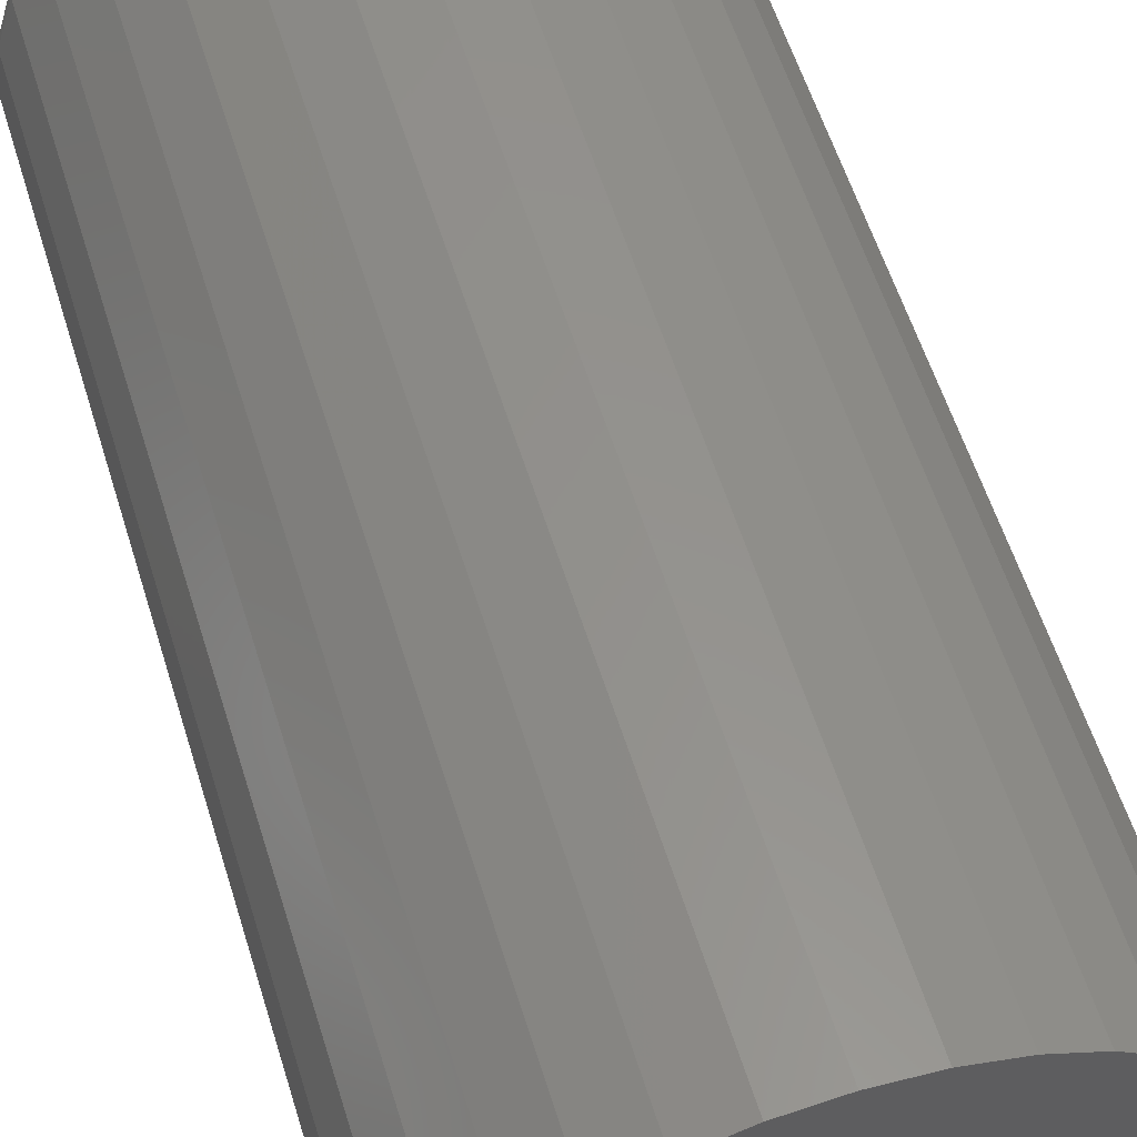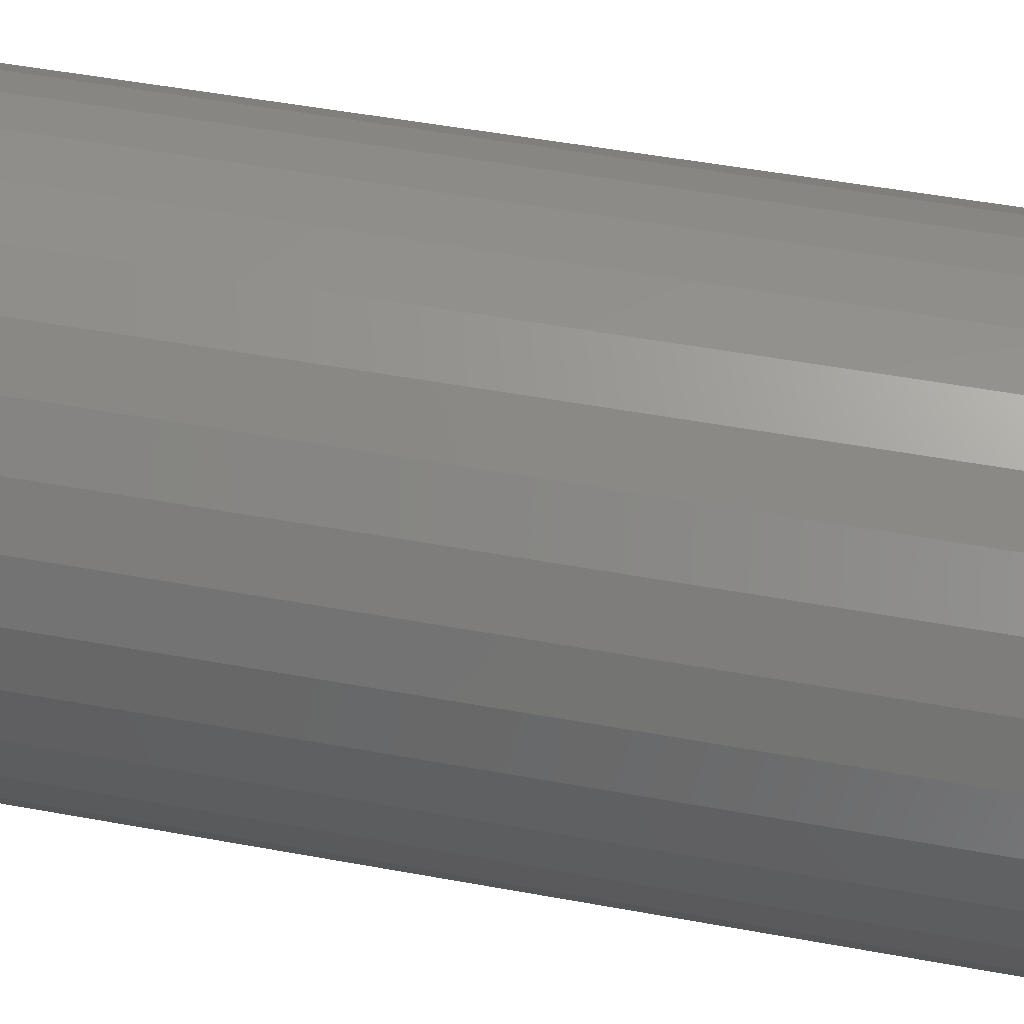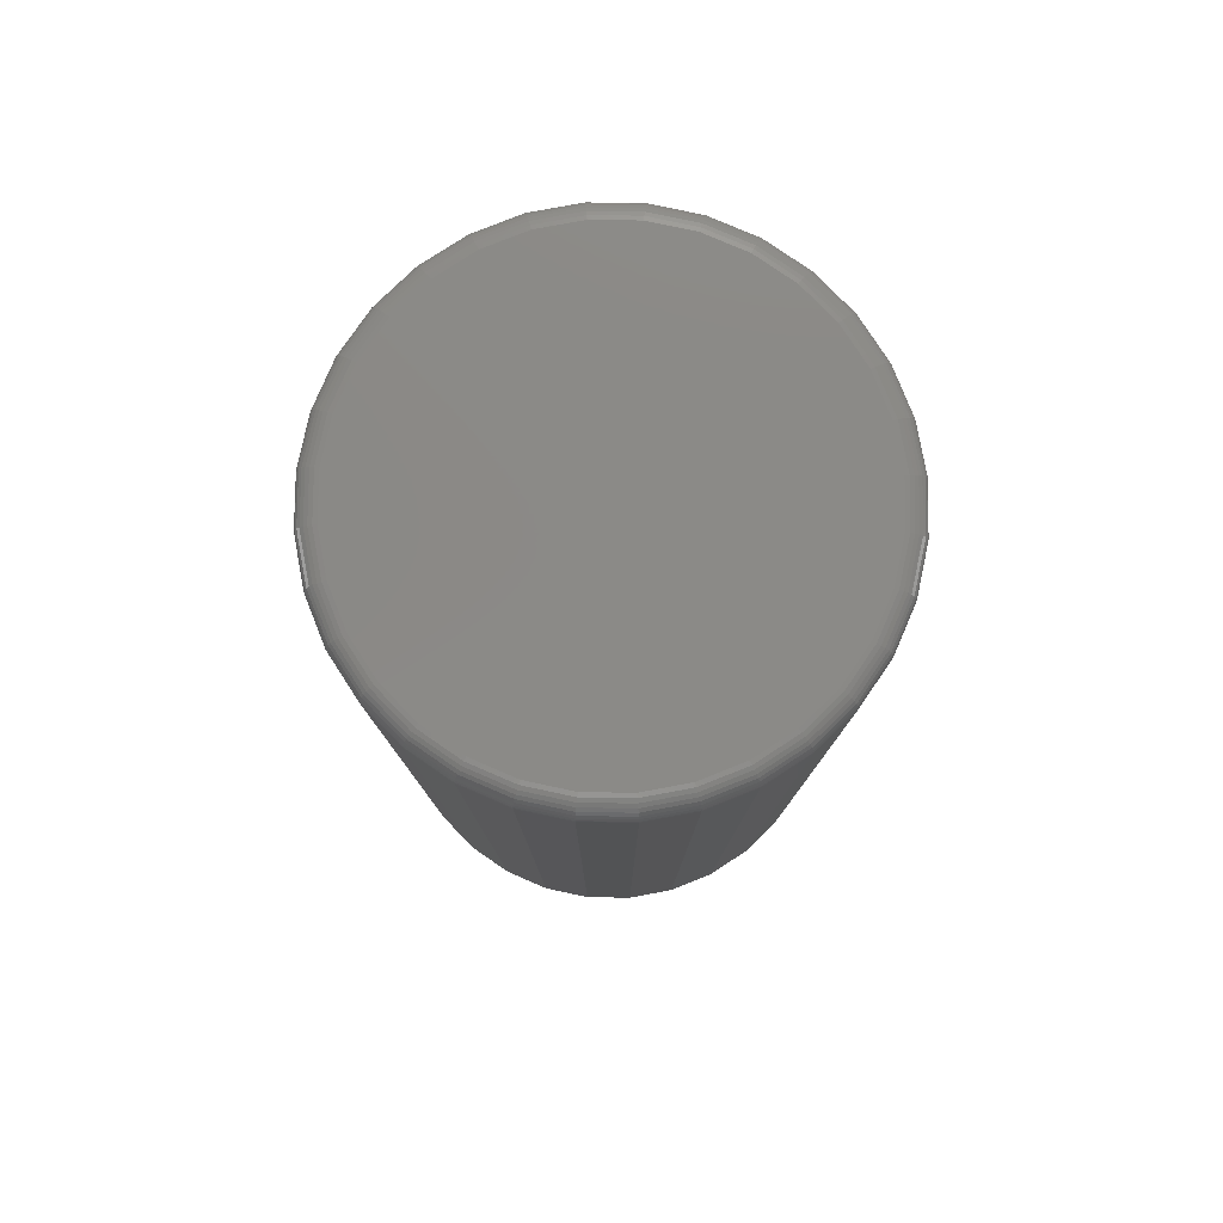
<metadata>
{"format":"stl","ext":"stl","renderer":"f3d","projection":"perspective","resolution":1024,"background":"white","views":[{"elev":57.6,"azim":162.9,"up":"+Y"},{"elev":50.5,"azim":-78.6,"up":"+Y"},{"elev":79.6,"azim":96.4,"up":"+Z"}]}
</metadata>
<code>
# stl→obj: 320 verts, 636 faces
v -0.01769 0.5144 0.3594
v 0.01571 0.5144 0.3594
v -0.0009868 0.516 0.3594
v -0.03375 0.5095 0.3594
v 0.03177 0.5095 0.3594
v -0.04855 0.5016 0.3594
v 0.04657 0.5016 0.3594
v -0.06152 0.491 0.3594
v 0.05955 0.491 0.3594
v 0.05955 0.3699 0.3594
v -0.04855 0.3592 0.3594
v 0.04657 0.3592 0.3594
v -0.03375 0.3513 0.3594
v 0.03177 0.3513 0.3594
v -0.01769 0.3465 0.3594
v 0.01571 0.3465 0.3594
v -0.0009868 0.3448 0.3594
v 0.07019 0.478 0.3594
v -0.07217 0.478 0.3594
v 0.07811 0.4632 0.3594
v -0.08008 0.4632 0.3594
v 0.08298 0.4471 0.3594
v -0.08495 0.4471 0.3594
v 0.08462 0.4304 0.3594
v -0.0866 0.4304 0.3594
v 0.08298 0.4137 0.3594
v -0.08495 0.4137 0.3594
v 0.07811 0.3977 0.3594
v -0.08008 0.3977 0.3594
v 0.07019 0.3829 0.3594
v -0.07217 0.3829 0.3594
v -0.06152 0.3699 0.3594
v 0.09243 0.4304 0
v 0.09243 0.4304 0.3516
v 0.09064 0.4122 0
v 0.09064 0.4122 0.3516
v 0.08532 0.3947 0
v 0.08532 0.3947 0.3516
v 0.07669 0.3785 0
v 0.07669 0.3785 0.3516
v 0.06507 0.3644 0
v 0.06507 0.3644 0.3516
v 0.05092 0.3528 0
v 0.05092 0.3528 0.3516
v 0.03476 0.3441 0
v 0.03476 0.3441 0.3516
v 0.01724 0.3388 0
v 0.01724 0.3388 0.3516
v -0.0009868 0.337 0
v -0.0009868 0.337 0.3516
v -0.01921 0.3388 0
v -0.01921 0.3388 0.3516
v -0.03674 0.3441 0
v -0.03674 0.3441 0.3516
v -0.05289 0.3528 0
v -0.05289 0.3528 0.3516
v -0.06705 0.3644 0
v -0.06705 0.3644 0.3516
v -0.07866 0.3785 0
v -0.07866 0.3785 0.3516
v -0.0873 0.3947 0
v -0.0873 0.3947 0.3516
v -0.09261 0.4122 0
v -0.09261 0.4122 0.3516
v -0.09441 0.4304 0
v -0.09441 0.4304 0.3516
v -0.09261 0.4487 0
v -0.09261 0.4487 0.3516
v -0.0873 0.4662 0
v -0.0873 0.4662 0.3516
v -0.07866 0.4823 0
v -0.07866 0.4823 0.3516
v -0.06705 0.4965 0
v -0.06705 0.4965 0.3516
v -0.05289 0.5081 0
v -0.05289 0.5081 0.3516
v -0.03674 0.5167 0
v -0.03674 0.5167 0.3516
v -0.01921 0.5221 0
v -0.01921 0.5221 0.3516
v -0.0009868 0.5238 0
v -0.0009868 0.5238 0.3516
v 0.01724 0.5221 0
v 0.01724 0.5221 0.3516
v 0.03476 0.5167 0
v 0.03476 0.5167 0.3516
v 0.05092 0.5081 0
v 0.05092 0.5081 0.3516
v 0.06507 0.4965 0
v 0.06507 0.4965 0.3516
v 0.07669 0.4823 0
v 0.07669 0.4823 0.3516
v 0.08532 0.4662 0
v 0.08532 0.4662 0.3516
v 0.09064 0.4487 0
v 0.09064 0.4487 0.3516
v 0.08615 0.4304 0.3592
v 0.08447 0.4134 0.3592
v 0.08761 0.4304 0.3588
v 0.08591 0.4131 0.3588
v 0.08896 0.4304 0.3581
v 0.08723 0.4129 0.3581
v 0.09015 0.4304 0.3571
v 0.08839 0.4126 0.3571
v 0.09112 0.4304 0.3559
v 0.08935 0.4125 0.3559
v 0.09184 0.4304 0.3546
v 0.09006 0.4123 0.3546
v 0.09228 0.4304 0.3531
v 0.09049 0.4122 0.3531
v -0.08645 0.4134 0.3592
v -0.08812 0.4304 0.3592
v -0.08788 0.4131 0.3588
v -0.08959 0.4304 0.3588
v -0.08921 0.4129 0.3581
v -0.09094 0.4304 0.3581
v -0.09037 0.4126 0.3571
v -0.09212 0.4304 0.3571
v -0.09132 0.4125 0.3559
v -0.09309 0.4304 0.3559
v -0.09203 0.4123 0.3546
v -0.09381 0.4304 0.3546
v -0.09247 0.4122 0.3531
v -0.09426 0.4304 0.3531
v -0.08149 0.3971 0.3592
v -0.08284 0.3965 0.3588
v -0.08409 0.396 0.3581
v -0.08518 0.3956 0.3571
v -0.08608 0.3952 0.3559
v -0.08675 0.3949 0.3546
v -0.08716 0.3947 0.3531
v -0.07344 0.382 0.3592
v -0.07465 0.3812 0.3588
v -0.07578 0.3805 0.3581
v -0.07676 0.3798 0.3571
v -0.07757 0.3793 0.3559
v -0.07817 0.3789 0.3546
v -0.07854 0.3786 0.3531
v -0.0626 0.3688 0.3592
v -0.06364 0.3678 0.3588
v -0.06459 0.3668 0.3581
v -0.06543 0.366 0.3571
v -0.06611 0.3653 0.3559
v -0.06662 0.3648 0.3546
v -0.06694 0.3645 0.3531
v -0.0494 0.358 0.3592
v -0.05021 0.3568 0.3588
v -0.05096 0.3556 0.3581
v -0.05162 0.3547 0.3571
v -0.05216 0.3538 0.3559
v -0.05256 0.3532 0.3546
v -0.05281 0.3529 0.3531
v -0.03433 0.3499 0.3592
v -0.03489 0.3486 0.3588
v -0.03541 0.3473 0.3581
v -0.03586 0.3462 0.3571
v -0.03623 0.3453 0.3559
v -0.03651 0.3447 0.3546
v -0.03668 0.3443 0.3531
v -0.01799 0.345 0.3592
v -0.01827 0.3435 0.3588
v -0.01854 0.3422 0.3581
v -0.01877 0.341 0.3571
v -0.01896 0.3401 0.3559
v -0.0191 0.3394 0.3546
v -0.01918 0.3389 0.3531
v -0.0009868 0.3433 0.3592
v -0.0009868 0.3418 0.3588
v -0.0009868 0.3405 0.3581
v -0.0009868 0.3393 0.3571
v -0.0009868 0.3383 0.3559
v -0.0009868 0.3376 0.3546
v -0.0009868 0.3372 0.3531
v 0.01601 0.345 0.3592
v 0.0163 0.3435 0.3588
v 0.01656 0.3422 0.3581
v 0.01679 0.341 0.3571
v 0.01698 0.3401 0.3559
v 0.01712 0.3394 0.3546
v 0.01721 0.3389 0.3531
v 0.03236 0.3499 0.3592
v 0.03292 0.3486 0.3588
v 0.03344 0.3473 0.3581
v 0.03389 0.3462 0.3571
v 0.03426 0.3453 0.3559
v 0.03454 0.3447 0.3546
v 0.03471 0.3443 0.3531
v 0.04742 0.358 0.3592
v 0.04824 0.3568 0.3588
v 0.04899 0.3556 0.3581
v 0.04964 0.3547 0.3571
v 0.05018 0.3538 0.3559
v 0.05058 0.3532 0.3546
v 0.05083 0.3529 0.3531
v 0.06063 0.3688 0.3592
v 0.06166 0.3678 0.3588
v 0.06262 0.3668 0.3581
v 0.06345 0.366 0.3571
v 0.06414 0.3653 0.3559
v 0.06465 0.3648 0.3546
v 0.06497 0.3645 0.3531
v 0.07146 0.382 0.3592
v 0.07268 0.3812 0.3588
v 0.0738 0.3805 0.3581
v 0.07479 0.3798 0.3571
v 0.0756 0.3793 0.3559
v 0.0762 0.3789 0.3546
v 0.07657 0.3786 0.3531
v 0.07951 0.3971 0.3592
v 0.08087 0.3965 0.3588
v 0.08212 0.396 0.3581
v 0.08321 0.3956 0.3571
v 0.08411 0.3952 0.3559
v 0.08477 0.3949 0.3546
v 0.08518 0.3947 0.3531
v -0.08645 0.4474 0.3592
v -0.08788 0.4477 0.3588
v -0.08921 0.448 0.3581
v -0.09037 0.4482 0.3571
v -0.09132 0.4484 0.3559
v -0.09203 0.4485 0.3546
v -0.09247 0.4486 0.3531
v 0.08447 0.4474 0.3592
v 0.08591 0.4477 0.3588
v 0.08723 0.448 0.3581
v 0.08839 0.4482 0.3571
v 0.08935 0.4484 0.3559
v 0.09006 0.4485 0.3546
v 0.09049 0.4486 0.3531
v 0.07951 0.4638 0.3592
v 0.08087 0.4643 0.3588
v 0.08212 0.4648 0.3581
v 0.08321 0.4653 0.3571
v 0.08411 0.4657 0.3559
v 0.08477 0.466 0.3546
v 0.08518 0.4661 0.3531
v 0.07146 0.4788 0.3592
v 0.07268 0.4797 0.3588
v 0.0738 0.4804 0.3581
v 0.07479 0.4811 0.3571
v 0.0756 0.4816 0.3559
v 0.0762 0.482 0.3546
v 0.07657 0.4822 0.3531
v 0.06063 0.492 0.3592
v 0.06166 0.4931 0.3588
v 0.06262 0.494 0.3581
v 0.06345 0.4949 0.3571
v 0.06414 0.4956 0.3559
v 0.06465 0.4961 0.3546
v 0.06497 0.4964 0.3531
v 0.04742 0.5029 0.3592
v 0.04824 0.5041 0.3588
v 0.04899 0.5052 0.3581
v 0.04964 0.5062 0.3571
v 0.05018 0.507 0.3559
v 0.05058 0.5076 0.3546
v 0.05083 0.508 0.3531
v 0.03236 0.5109 0.3592
v 0.03292 0.5123 0.3588
v 0.03344 0.5135 0.3581
v 0.03389 0.5146 0.3571
v 0.03426 0.5155 0.3559
v 0.03454 0.5162 0.3546
v 0.03471 0.5166 0.3531
v 0.01601 0.5159 0.3592
v 0.0163 0.5173 0.3588
v 0.01656 0.5186 0.3581
v 0.01679 0.5198 0.3571
v 0.01698 0.5208 0.3559
v 0.01712 0.5215 0.3546
v 0.01721 0.5219 0.3531
v -0.0009868 0.5176 0.3592
v -0.0009868 0.519 0.3588
v -0.0009868 0.5204 0.3581
v -0.0009868 0.5216 0.3571
v -0.0009868 0.5225 0.3559
v -0.0009868 0.5233 0.3546
v -0.0009868 0.5237 0.3531
v -0.01799 0.5159 0.3592
v -0.01827 0.5173 0.3588
v -0.01854 0.5186 0.3581
v -0.01877 0.5198 0.3571
v -0.01896 0.5208 0.3559
v -0.0191 0.5215 0.3546
v -0.01918 0.5219 0.3531
v -0.03433 0.5109 0.3592
v -0.03489 0.5123 0.3588
v -0.03541 0.5135 0.3581
v -0.03586 0.5146 0.3571
v -0.03623 0.5155 0.3559
v -0.03651 0.5162 0.3546
v -0.03668 0.5166 0.3531
v -0.0494 0.5029 0.3592
v -0.05021 0.5041 0.3588
v -0.05096 0.5052 0.3581
v -0.05162 0.5062 0.3571
v -0.05216 0.507 0.3559
v -0.05256 0.5076 0.3546
v -0.05281 0.508 0.3531
v -0.0626 0.492 0.3592
v -0.06364 0.4931 0.3588
v -0.06459 0.494 0.3581
v -0.06543 0.4949 0.3571
v -0.06611 0.4956 0.3559
v -0.06662 0.4961 0.3546
v -0.06694 0.4964 0.3531
v -0.07344 0.4788 0.3592
v -0.07465 0.4797 0.3588
v -0.07578 0.4804 0.3581
v -0.07676 0.4811 0.3571
v -0.07757 0.4816 0.3559
v -0.07817 0.482 0.3546
v -0.07854 0.4822 0.3531
v -0.08149 0.4638 0.3592
v -0.08284 0.4643 0.3588
v -0.08409 0.4648 0.3581
v -0.08518 0.4653 0.3571
v -0.08608 0.4657 0.3559
v -0.08675 0.466 0.3546
v -0.08716 0.4661 0.3531
f 1 2 3
f 2 1 4
f 2 4 5
f 5 4 6
f 5 6 7
f 7 6 8
f 7 8 9
f 10 11 12
f 12 11 13
f 12 13 14
f 14 13 15
f 14 15 16
f 16 15 17
f 9 8 18
f 18 8 19
f 18 19 20
f 20 19 21
f 20 21 22
f 22 21 23
f 22 23 24
f 24 23 25
f 24 25 26
f 26 25 27
f 26 27 28
f 28 27 29
f 28 29 30
f 30 29 31
f 30 31 10
f 10 31 32
f 10 32 11
f 33 34 35
f 35 34 36
f 35 36 37
f 37 36 38
f 37 38 39
f 39 38 40
f 39 40 41
f 41 40 42
f 41 42 43
f 43 42 44
f 43 44 45
f 45 44 46
f 45 46 47
f 47 46 48
f 47 48 49
f 49 48 50
f 49 50 51
f 51 50 52
f 51 52 53
f 53 52 54
f 53 54 55
f 55 54 56
f 55 56 57
f 57 56 58
f 57 58 59
f 59 58 60
f 59 60 61
f 61 60 62
f 61 62 63
f 63 62 64
f 63 64 65
f 65 64 66
f 65 66 67
f 67 66 68
f 67 68 69
f 69 68 70
f 69 70 71
f 71 70 72
f 71 72 73
f 73 72 74
f 73 74 75
f 75 74 76
f 75 76 77
f 77 76 78
f 77 78 79
f 79 78 80
f 79 80 81
f 81 80 82
f 81 82 83
f 83 82 84
f 83 84 85
f 85 84 86
f 85 86 87
f 87 86 88
f 87 88 89
f 89 88 90
f 89 90 91
f 91 90 92
f 91 92 93
f 93 92 94
f 93 94 95
f 95 94 96
f 95 96 33
f 33 96 34
f 24 26 97
f 97 26 98
f 97 98 99
f 99 98 100
f 99 100 101
f 101 100 102
f 101 102 103
f 103 102 104
f 103 104 105
f 105 104 106
f 105 106 107
f 107 106 108
f 107 108 109
f 109 108 110
f 109 110 34
f 34 110 36
f 27 25 111
f 111 25 112
f 111 112 113
f 113 112 114
f 113 114 115
f 115 114 116
f 115 116 117
f 117 116 118
f 117 118 119
f 119 118 120
f 119 120 121
f 121 120 122
f 121 122 123
f 123 122 124
f 123 124 64
f 64 124 66
f 29 27 125
f 125 27 111
f 125 111 126
f 126 111 113
f 126 113 127
f 127 113 115
f 127 115 128
f 128 115 117
f 128 117 129
f 129 117 119
f 129 119 130
f 130 119 121
f 130 121 131
f 131 121 123
f 131 123 62
f 62 123 64
f 31 29 132
f 132 29 125
f 132 125 133
f 133 125 126
f 133 126 134
f 134 126 127
f 134 127 135
f 135 127 128
f 135 128 136
f 136 128 129
f 136 129 137
f 137 129 130
f 137 130 138
f 138 130 131
f 138 131 60
f 60 131 62
f 32 31 139
f 139 31 132
f 139 132 140
f 140 132 133
f 140 133 141
f 141 133 134
f 141 134 142
f 142 134 135
f 142 135 143
f 143 135 136
f 143 136 144
f 144 136 137
f 144 137 145
f 145 137 138
f 145 138 58
f 58 138 60
f 11 32 146
f 146 32 139
f 146 139 147
f 147 139 140
f 147 140 148
f 148 140 141
f 148 141 149
f 149 141 142
f 149 142 150
f 150 142 143
f 150 143 151
f 151 143 144
f 151 144 152
f 152 144 145
f 152 145 56
f 56 145 58
f 13 11 153
f 153 11 146
f 153 146 154
f 154 146 147
f 154 147 155
f 155 147 148
f 155 148 156
f 156 148 149
f 156 149 157
f 157 149 150
f 157 150 158
f 158 150 151
f 158 151 159
f 159 151 152
f 159 152 54
f 54 152 56
f 15 13 160
f 160 13 153
f 160 153 161
f 161 153 154
f 161 154 162
f 162 154 155
f 162 155 163
f 163 155 156
f 163 156 164
f 164 156 157
f 164 157 165
f 165 157 158
f 165 158 166
f 166 158 159
f 166 159 52
f 52 159 54
f 17 15 167
f 167 15 160
f 167 160 168
f 168 160 161
f 168 161 169
f 169 161 162
f 169 162 170
f 170 162 163
f 170 163 171
f 171 163 164
f 171 164 172
f 172 164 165
f 172 165 173
f 173 165 166
f 173 166 50
f 50 166 52
f 16 17 174
f 174 17 167
f 174 167 175
f 175 167 168
f 175 168 176
f 176 168 169
f 176 169 177
f 177 169 170
f 177 170 178
f 178 170 171
f 178 171 179
f 179 171 172
f 179 172 180
f 180 172 173
f 180 173 48
f 48 173 50
f 14 16 181
f 181 16 174
f 181 174 182
f 182 174 175
f 182 175 183
f 183 175 176
f 183 176 184
f 184 176 177
f 184 177 185
f 185 177 178
f 185 178 186
f 186 178 179
f 186 179 187
f 187 179 180
f 187 180 46
f 46 180 48
f 12 14 188
f 188 14 181
f 188 181 189
f 189 181 182
f 189 182 190
f 190 182 183
f 190 183 191
f 191 183 184
f 191 184 192
f 192 184 185
f 192 185 193
f 193 185 186
f 193 186 194
f 194 186 187
f 194 187 44
f 44 187 46
f 10 12 195
f 195 12 188
f 195 188 196
f 196 188 189
f 196 189 197
f 197 189 190
f 197 190 198
f 198 190 191
f 198 191 199
f 199 191 192
f 199 192 200
f 200 192 193
f 200 193 201
f 201 193 194
f 201 194 42
f 42 194 44
f 30 10 202
f 202 10 195
f 202 195 203
f 203 195 196
f 203 196 204
f 204 196 197
f 204 197 205
f 205 197 198
f 205 198 206
f 206 198 199
f 206 199 207
f 207 199 200
f 207 200 208
f 208 200 201
f 208 201 40
f 40 201 42
f 28 30 209
f 209 30 202
f 209 202 210
f 210 202 203
f 210 203 211
f 211 203 204
f 211 204 212
f 212 204 205
f 212 205 213
f 213 205 206
f 213 206 214
f 214 206 207
f 214 207 215
f 215 207 208
f 215 208 38
f 38 208 40
f 26 28 98
f 98 28 209
f 98 209 100
f 100 209 210
f 100 210 102
f 102 210 211
f 102 211 104
f 104 211 212
f 104 212 106
f 106 212 213
f 106 213 108
f 108 213 214
f 108 214 110
f 110 214 215
f 110 215 36
f 36 215 38
f 25 23 112
f 112 23 216
f 112 216 114
f 114 216 217
f 114 217 116
f 116 217 218
f 116 218 118
f 118 218 219
f 118 219 120
f 120 219 220
f 120 220 122
f 122 220 221
f 122 221 124
f 124 221 222
f 124 222 66
f 66 222 68
f 22 24 223
f 223 24 97
f 223 97 224
f 224 97 99
f 224 99 225
f 225 99 101
f 225 101 226
f 226 101 103
f 226 103 227
f 227 103 105
f 227 105 228
f 228 105 107
f 228 107 229
f 229 107 109
f 229 109 96
f 96 109 34
f 20 22 230
f 230 22 223
f 230 223 231
f 231 223 224
f 231 224 232
f 232 224 225
f 232 225 233
f 233 225 226
f 233 226 234
f 234 226 227
f 234 227 235
f 235 227 228
f 235 228 236
f 236 228 229
f 236 229 94
f 94 229 96
f 18 20 237
f 237 20 230
f 237 230 238
f 238 230 231
f 238 231 239
f 239 231 232
f 239 232 240
f 240 232 233
f 240 233 241
f 241 233 234
f 241 234 242
f 242 234 235
f 242 235 243
f 243 235 236
f 243 236 92
f 92 236 94
f 9 18 244
f 244 18 237
f 244 237 245
f 245 237 238
f 245 238 246
f 246 238 239
f 246 239 247
f 247 239 240
f 247 240 248
f 248 240 241
f 248 241 249
f 249 241 242
f 249 242 250
f 250 242 243
f 250 243 90
f 90 243 92
f 7 9 251
f 251 9 244
f 251 244 252
f 252 244 245
f 252 245 253
f 253 245 246
f 253 246 254
f 254 246 247
f 254 247 255
f 255 247 248
f 255 248 256
f 256 248 249
f 256 249 257
f 257 249 250
f 257 250 88
f 88 250 90
f 5 7 258
f 258 7 251
f 258 251 259
f 259 251 252
f 259 252 260
f 260 252 253
f 260 253 261
f 261 253 254
f 261 254 262
f 262 254 255
f 262 255 263
f 263 255 256
f 263 256 264
f 264 256 257
f 264 257 86
f 86 257 88
f 2 5 265
f 265 5 258
f 265 258 266
f 266 258 259
f 266 259 267
f 267 259 260
f 267 260 268
f 268 260 261
f 268 261 269
f 269 261 262
f 269 262 270
f 270 262 263
f 270 263 271
f 271 263 264
f 271 264 84
f 84 264 86
f 3 2 272
f 272 2 265
f 272 265 273
f 273 265 266
f 273 266 274
f 274 266 267
f 274 267 275
f 275 267 268
f 275 268 276
f 276 268 269
f 276 269 277
f 277 269 270
f 277 270 278
f 278 270 271
f 278 271 82
f 82 271 84
f 1 3 279
f 279 3 272
f 279 272 280
f 280 272 273
f 280 273 281
f 281 273 274
f 281 274 282
f 282 274 275
f 282 275 283
f 283 275 276
f 283 276 284
f 284 276 277
f 284 277 285
f 285 277 278
f 285 278 80
f 80 278 82
f 4 1 286
f 286 1 279
f 286 279 287
f 287 279 280
f 287 280 288
f 288 280 281
f 288 281 289
f 289 281 282
f 289 282 290
f 290 282 283
f 290 283 291
f 291 283 284
f 291 284 292
f 292 284 285
f 292 285 78
f 78 285 80
f 6 4 293
f 293 4 286
f 293 286 294
f 294 286 287
f 294 287 295
f 295 287 288
f 295 288 296
f 296 288 289
f 296 289 297
f 297 289 290
f 297 290 298
f 298 290 291
f 298 291 299
f 299 291 292
f 299 292 76
f 76 292 78
f 8 6 300
f 300 6 293
f 300 293 301
f 301 293 294
f 301 294 302
f 302 294 295
f 302 295 303
f 303 295 296
f 303 296 304
f 304 296 297
f 304 297 305
f 305 297 298
f 305 298 306
f 306 298 299
f 306 299 74
f 74 299 76
f 19 8 307
f 307 8 300
f 307 300 308
f 308 300 301
f 308 301 309
f 309 301 302
f 309 302 310
f 310 302 303
f 310 303 311
f 311 303 304
f 311 304 312
f 312 304 305
f 312 305 313
f 313 305 306
f 313 306 72
f 72 306 74
f 21 19 314
f 314 19 307
f 314 307 315
f 315 307 308
f 315 308 316
f 316 308 309
f 316 309 317
f 317 309 310
f 317 310 318
f 318 310 311
f 318 311 319
f 319 311 312
f 319 312 320
f 320 312 313
f 320 313 70
f 70 313 72
f 23 21 216
f 216 21 314
f 216 314 217
f 217 314 315
f 217 315 218
f 218 315 316
f 218 316 219
f 219 316 317
f 219 317 220
f 220 317 318
f 220 318 221
f 221 318 319
f 221 319 222
f 222 319 320
f 222 320 68
f 68 320 70
f 81 83 79
f 77 79 83
f 85 77 83
f 75 77 85
f 87 75 85
f 45 53 43
f 51 53 45
f 47 51 45
f 49 51 47
f 53 55 43
f 43 55 57
f 43 57 41
f 41 57 59
f 41 59 39
f 39 59 61
f 39 61 37
f 37 61 63
f 37 63 35
f 35 63 65
f 35 65 33
f 33 65 67
f 33 67 95
f 95 67 69
f 95 69 93
f 93 69 71
f 93 71 91
f 91 71 73
f 91 73 89
f 89 73 75
f 89 75 87

</code>
